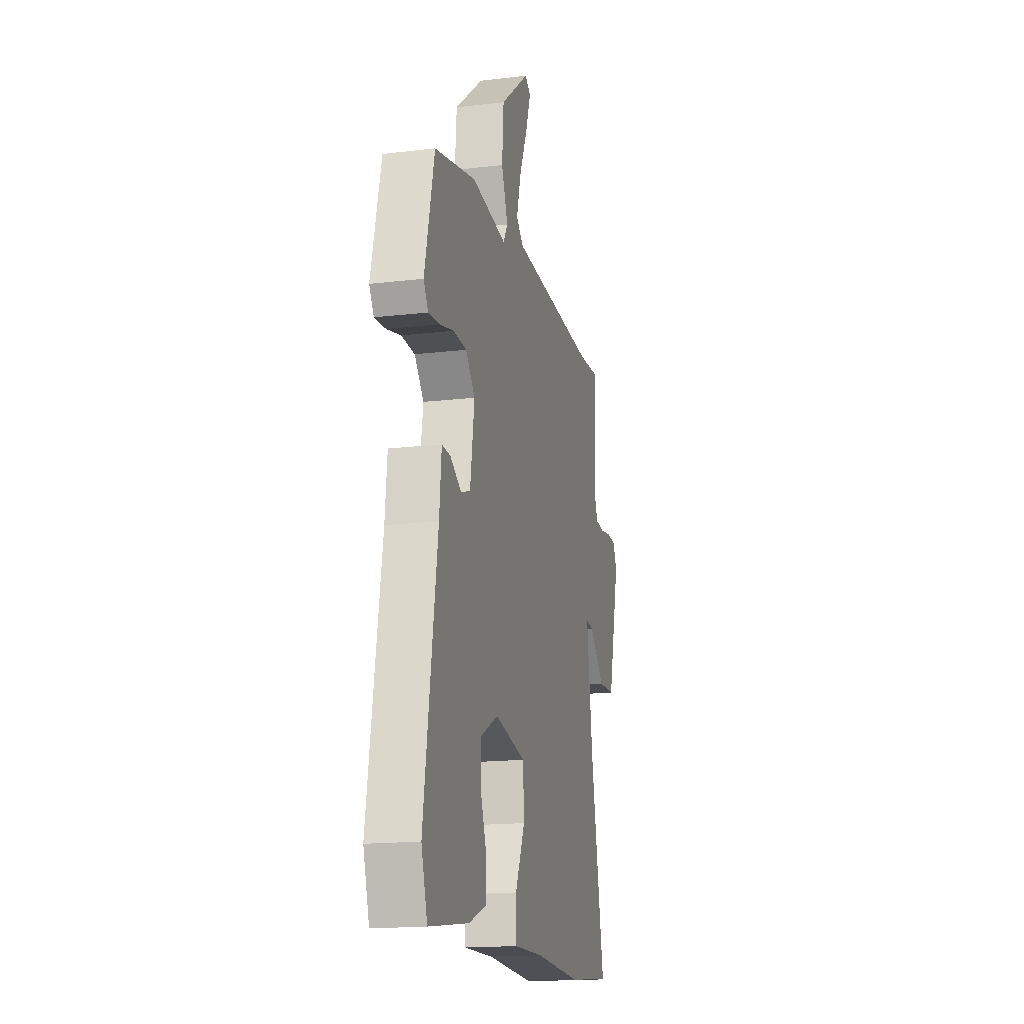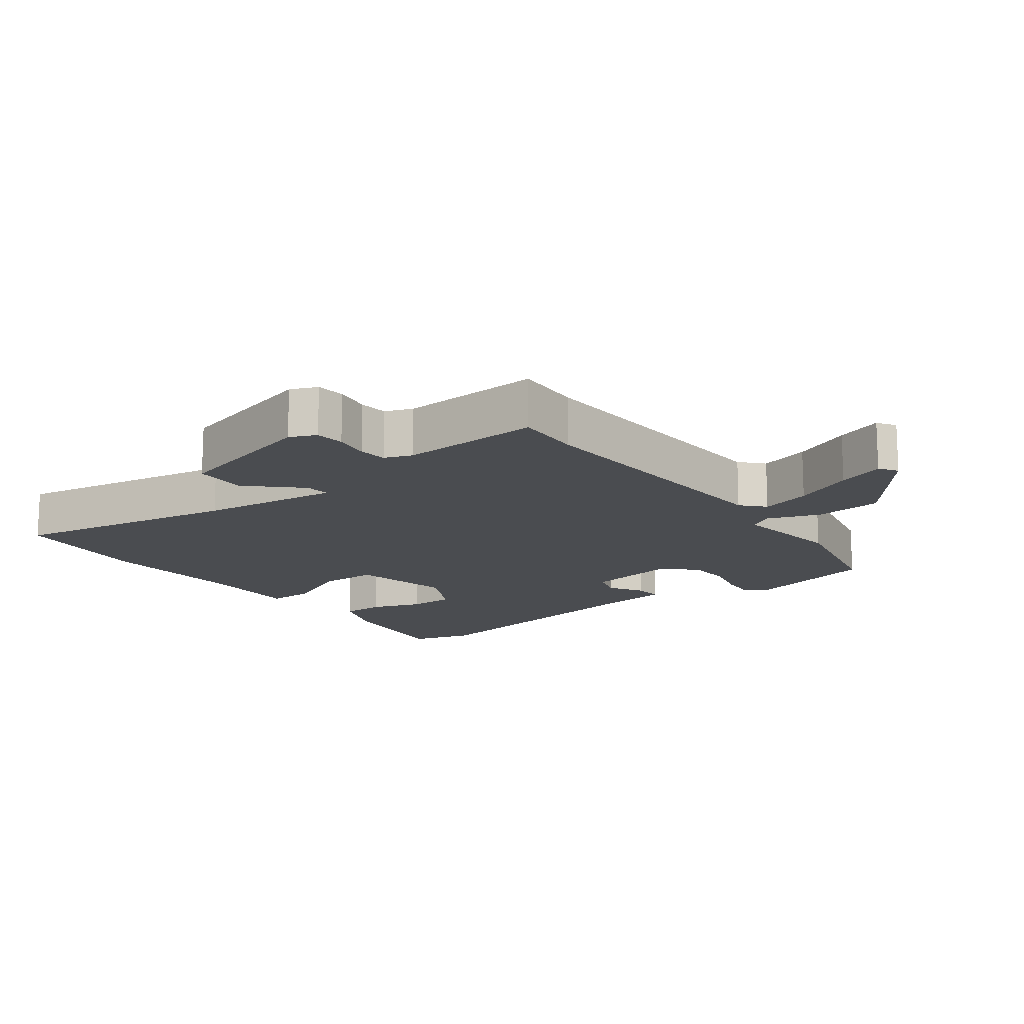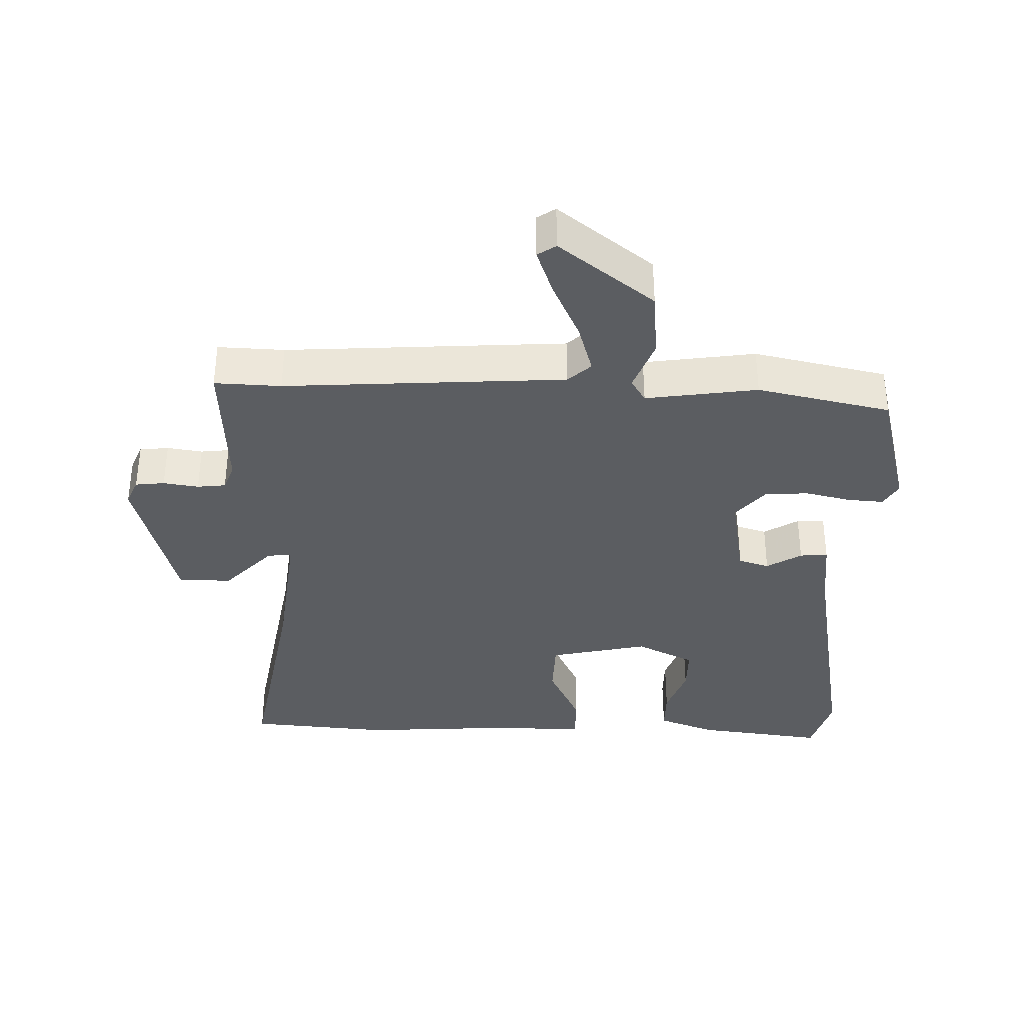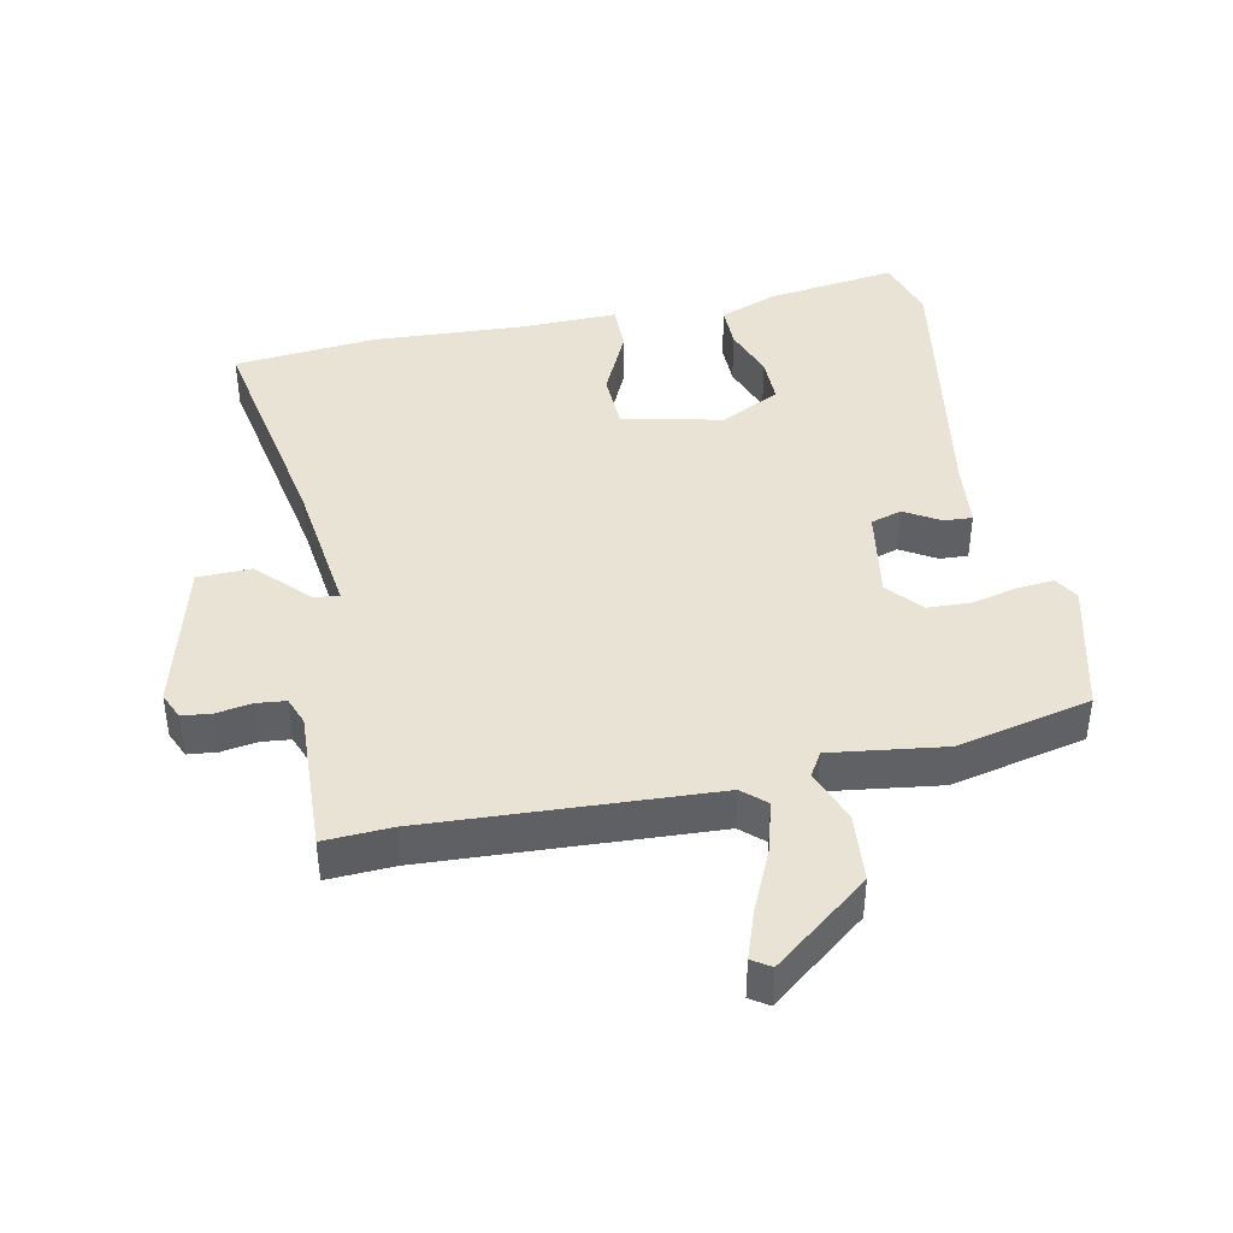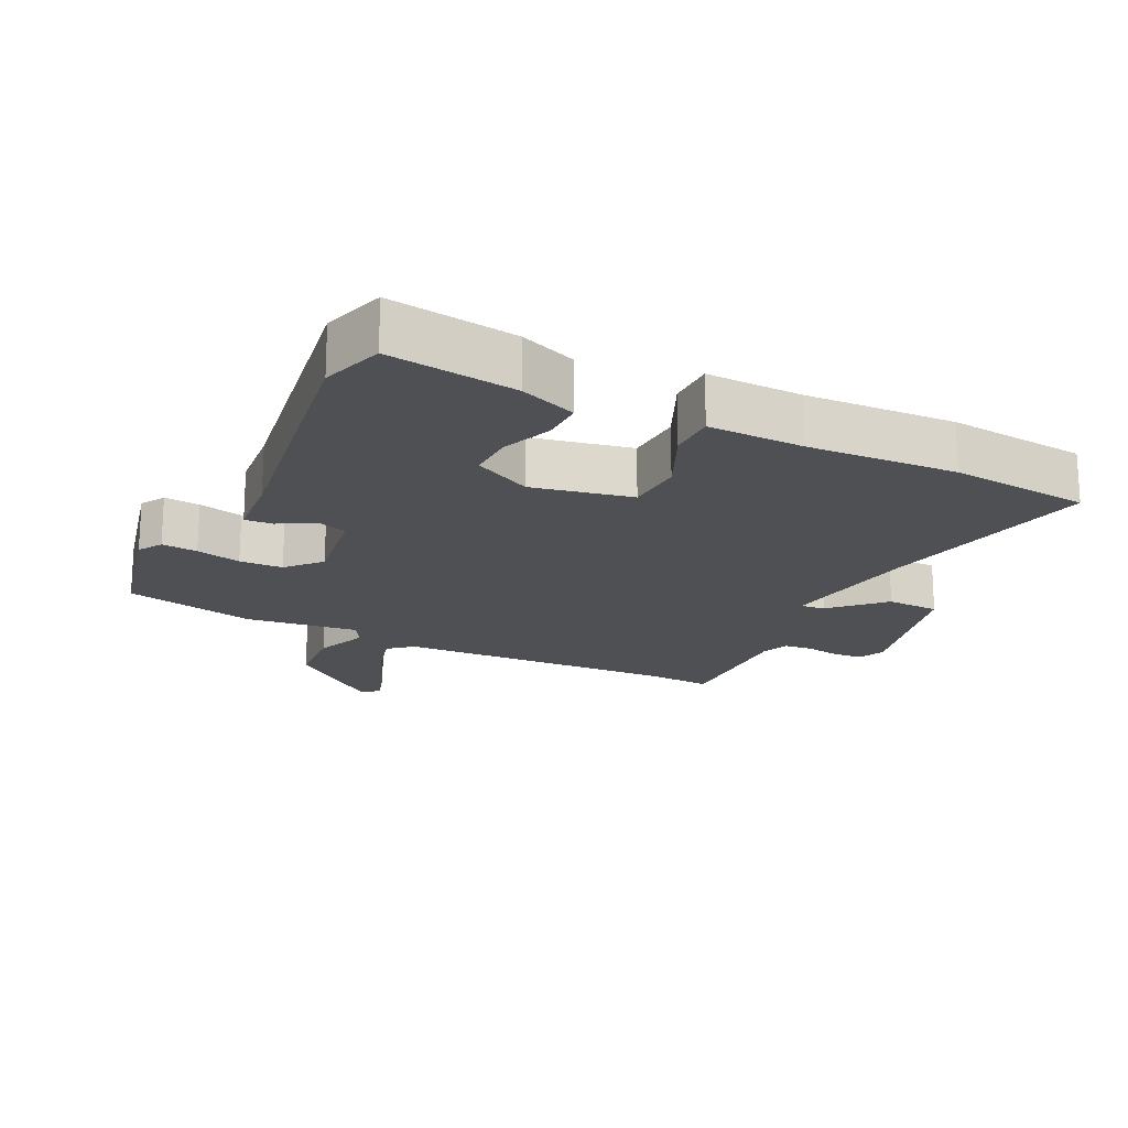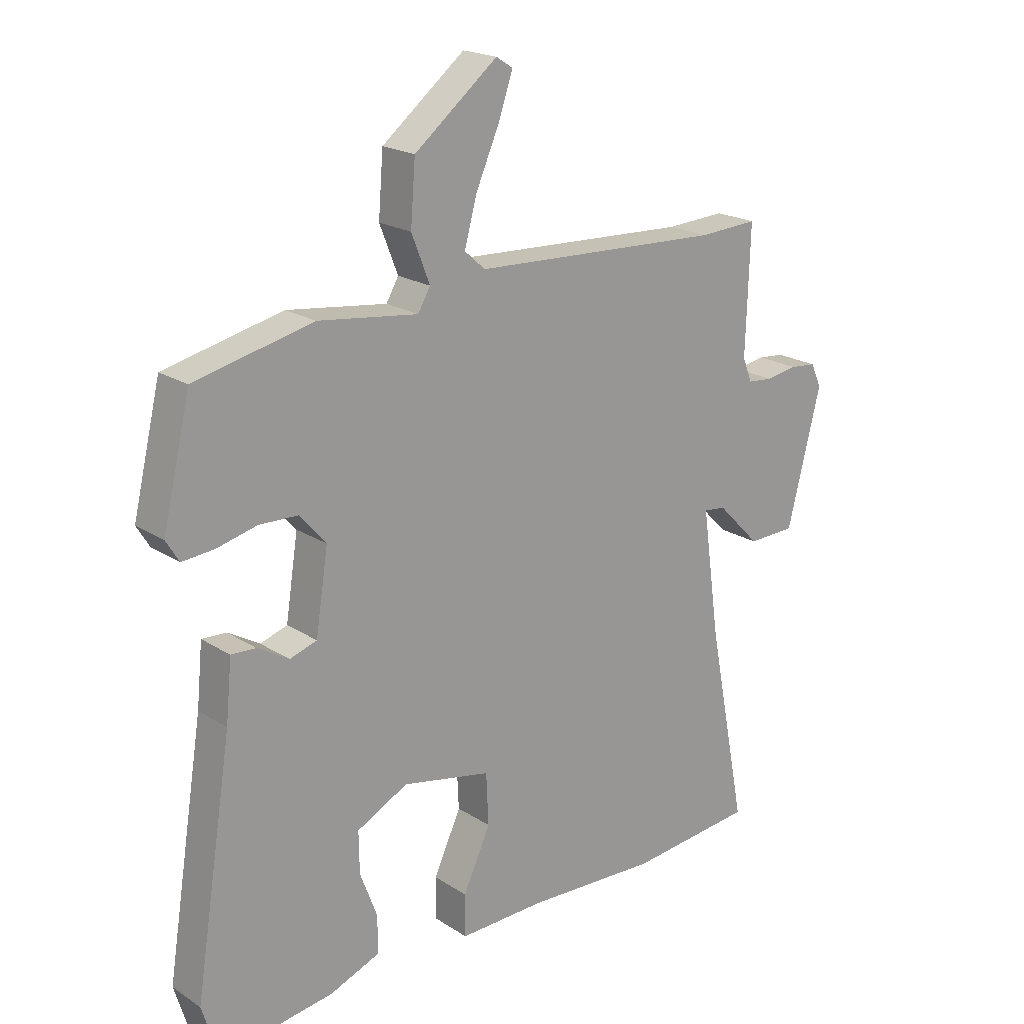
<metadata>
{"format":"obj","ext":"obj","renderer":"f3d","projection":"perspective","resolution":1024,"background":"white","views":[{"elev":-17.0,"azim":103.5,"up":"+Z"},{"elev":-15.0,"azim":-52.4,"up":"+Y"},{"elev":-35.9,"azim":-0.4,"up":"+Y"},{"elev":42.0,"azim":-11.0,"up":"+Y"},{"elev":-18.7,"azim":153.8,"up":"+Y"},{"elev":20.0,"azim":139.6,"up":"+Z"}]}
</metadata>
<code>
v 0.516 0.07 -0.447
v 0.487 0.07 -0.541
v 0.294 0.07 -0.513
v 0.208 0.07 -0.479
v 0.209 0.07 -0.415
v 0.238 0.07 -0.338
v 0.239 0.07 -0.268
v 0.152 0.07 -0.223
v 0.002 0.07 -0.253
v -0.002 0.07 -0.34
v 0.044 0.07 -0.441
v 0.044 0.07 -0.512
v -0.1 0.07 -0.508
v -0.326 0.07 -0.518
v -0.538 0.07 -0.496
v -0.472 0.07 -0.155
v -0.443 0.07 0.056
v -0.48 0.07 0.052
v -0.553 0.07 -0.022
v -0.633 0.07 -0.019
v -0.69 0.07 0.208
v -0.672 0.07 0.248
v -0.628 0.07 0.252
v -0.575 0.07 0.243
v -0.532 0.07 0.247
v -0.516 0.07 0.288
v -0.523 0.07 0.501
v -0.423 0.07 0.495
v 0.001 0.07 0.513
v 0.036 0.07 0.544
v 0.015 0.07 0.621
v -0.025 0.07 0.712
v -0.049 0.07 0.783
v -0.021 0.07 0.801
v 0.12 0.07 0.688
v 0.128 0.07 0.585
v 0.097 0.07 0.506
v 0.118 0.07 0.47
v 0.287 0.07 0.491
v 0.487 0.07 0.444
v 0.534 0.07 0.246
v 0.512 0.07 0.21
v 0.458 0.07 0.215
v 0.39 0.07 0.232
v 0.325 0.07 0.23
v 0.28 0.07 0.179
v 0.301 0.07 0.043
v 0.347 0.07 0.028
v 0.4 0.07 0.059
v 0.442 0.07 0.061
v 0.452 0.07 -0.042
v 0.516 0 -0.447
v 0.487 0 -0.541
v 0.294 0 -0.513
v 0.208 0 -0.479
v 0.209 0 -0.415
v 0.238 0 -0.338
v 0.239 0 -0.268
v 0.152 0 -0.223
v 0.002 0 -0.253
v -0.002 0 -0.34
v 0.044 0 -0.441
v 0.044 0 -0.512
v -0.1 0 -0.508
v -0.326 0 -0.518
v -0.538 0 -0.496
v -0.472 0 -0.155
v -0.443 0 0.056
v -0.48 0 0.052
v -0.553 0 -0.022
v -0.633 0 -0.019
v -0.69 0 0.208
v -0.672 0 0.248
v -0.628 0 0.252
v -0.575 0 0.243
v -0.532 0 0.247
v -0.516 0 0.288
v -0.523 0 0.501
v -0.423 0 0.495
v 0.001 0 0.513
v 0.036 0 0.544
v 0.015 0 0.621
v -0.025 0 0.712
v -0.049 0 0.783
v -0.021 0 0.801
v 0.12 0 0.688
v 0.128 0 0.585
v 0.097 0 0.506
v 0.118 0 0.47
v 0.287 0 0.491
v 0.487 0 0.444
v 0.534 0 0.246
v 0.512 0 0.21
v 0.458 0 0.215
v 0.39 0 0.232
v 0.325 0 0.23
v 0.28 0 0.179
v 0.301 0 0.043
v 0.347 0 0.028
v 0.4 0 0.059
v 0.442 0 0.061
v 0.452 0 -0.042
f 48 49 50 51
f 47 48 51 1
f 41 42 43 44
f 41 44 45
f 38 39 40 41
f 38 41 45
f 34 35 36 37
f 32 33 34 37
f 31 32 37 38
f 30 31 38
f 29 30 38 45
f 26 27 28
f 25 26 28 29
f 21 22 23 24
f 21 24 25
f 18 19 20 21
f 17 18 21 25
f 13 14 15 16
f 13 16 17
f 10 11 12 13
f 9 10 13 17
f 8 9 17 25
f 3 4 5 6
f 3 6 7
f 47 1 2 3
f 46 47 3 7
f 29 45 46
f 25 29 46
f 7 8 25 46
f 102 101 100 99
f 52 102 99 98
f 95 94 93 92
f 96 95 92
f 92 91 90 89
f 96 92 89
f 88 87 86 85
f 88 85 84 83
f 89 88 83 82
f 89 82 81
f 96 89 81 80
f 79 78 77
f 80 79 77 76
f 75 74 73 72
f 76 75 72
f 72 71 70 69
f 76 72 69 68
f 67 66 65 64
f 68 67 64
f 64 63 62 61
f 68 64 61 60
f 76 68 60 59
f 57 56 55 54
f 58 57 54
f 54 53 52 98
f 58 54 98 97
f 97 96 80
f 97 80 76
f 97 76 59 58
f 1 52 53 2
f 2 53 54 3
f 3 54 55 4
f 4 55 56 5
f 5 56 57 6
f 6 57 58 7
f 7 58 59 8
f 8 59 60 9
f 9 60 61 10
f 10 61 62 11
f 11 62 63 12
f 12 63 64 13
f 13 64 65 14
f 14 65 66 15
f 15 66 67 16
f 16 67 68 17
f 17 68 69 18
f 18 69 70 19
f 19 70 71 20
f 20 71 72 21
f 21 72 73 22
f 22 73 74 23
f 23 74 75 24
f 24 75 76 25
f 25 76 77 26
f 26 77 78 27
f 27 78 79 28
f 28 79 80 29
f 29 80 81 30
f 30 81 82 31
f 31 82 83 32
f 32 83 84 33
f 33 84 85 34
f 34 85 86 35
f 35 86 87 36
f 36 87 88 37
f 37 88 89 38
f 38 89 90 39
f 39 90 91 40
f 40 91 92 41
f 41 92 93 42
f 42 93 94 43
f 43 94 95 44
f 44 95 96 45
f 45 96 97 46
f 46 97 98 47
f 47 98 99 48
f 48 99 100 49
f 49 100 101 50
f 50 101 102 51
f 51 102 52 1

</code>
